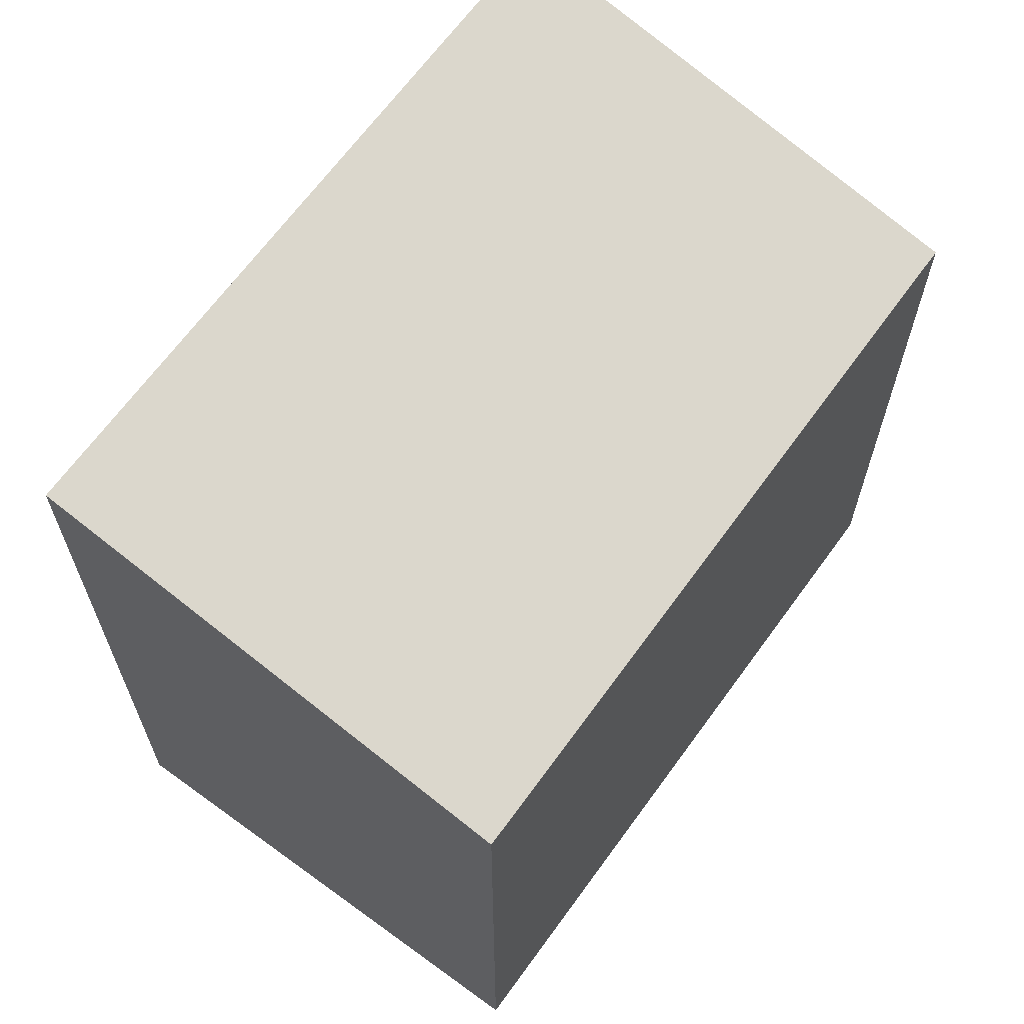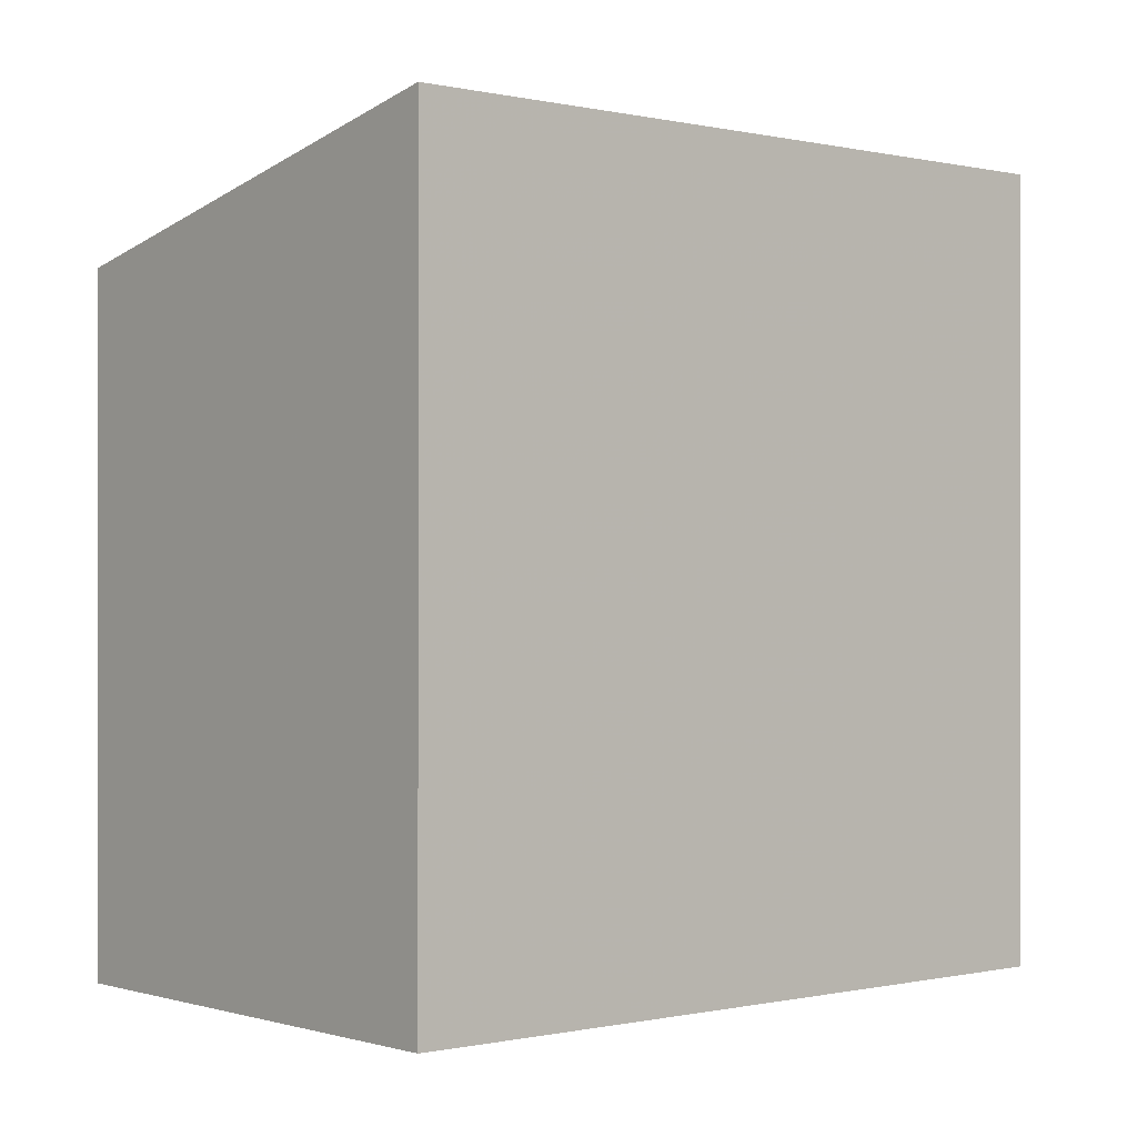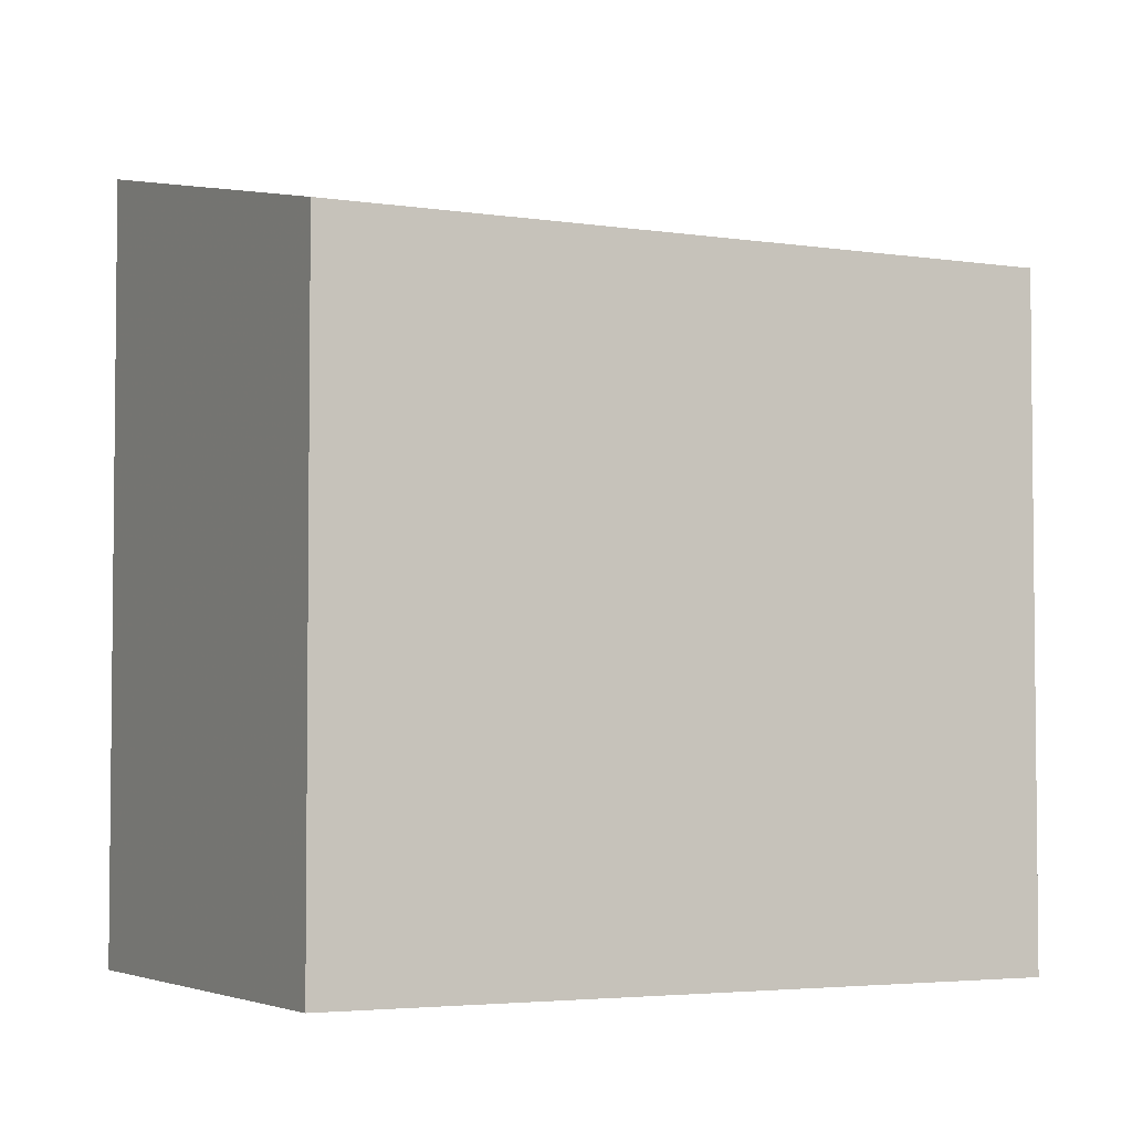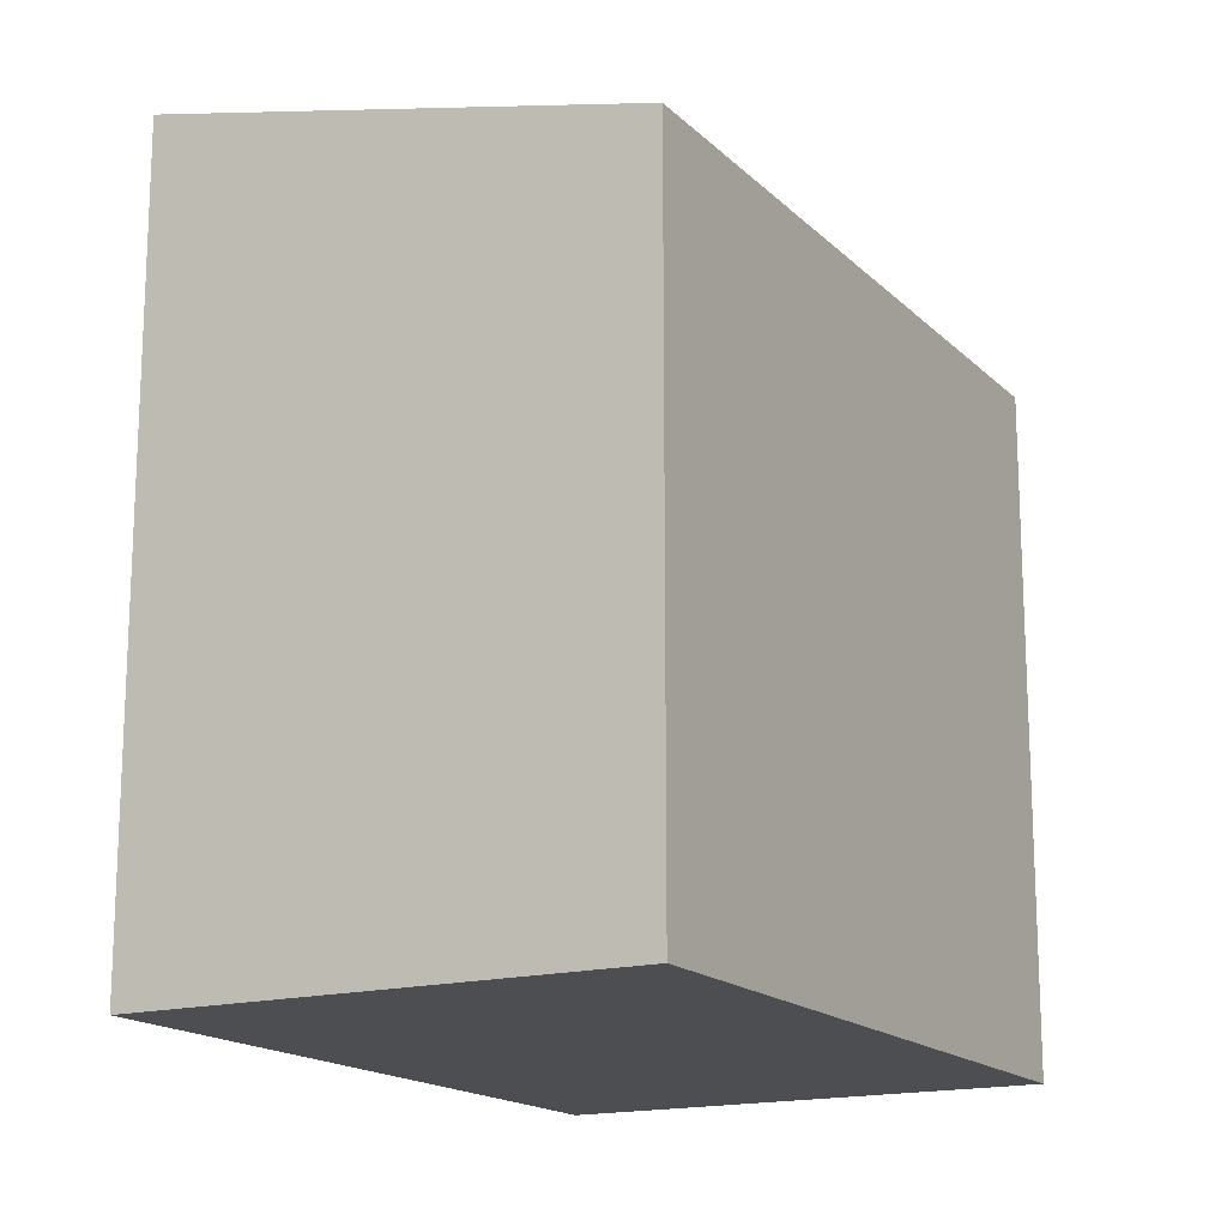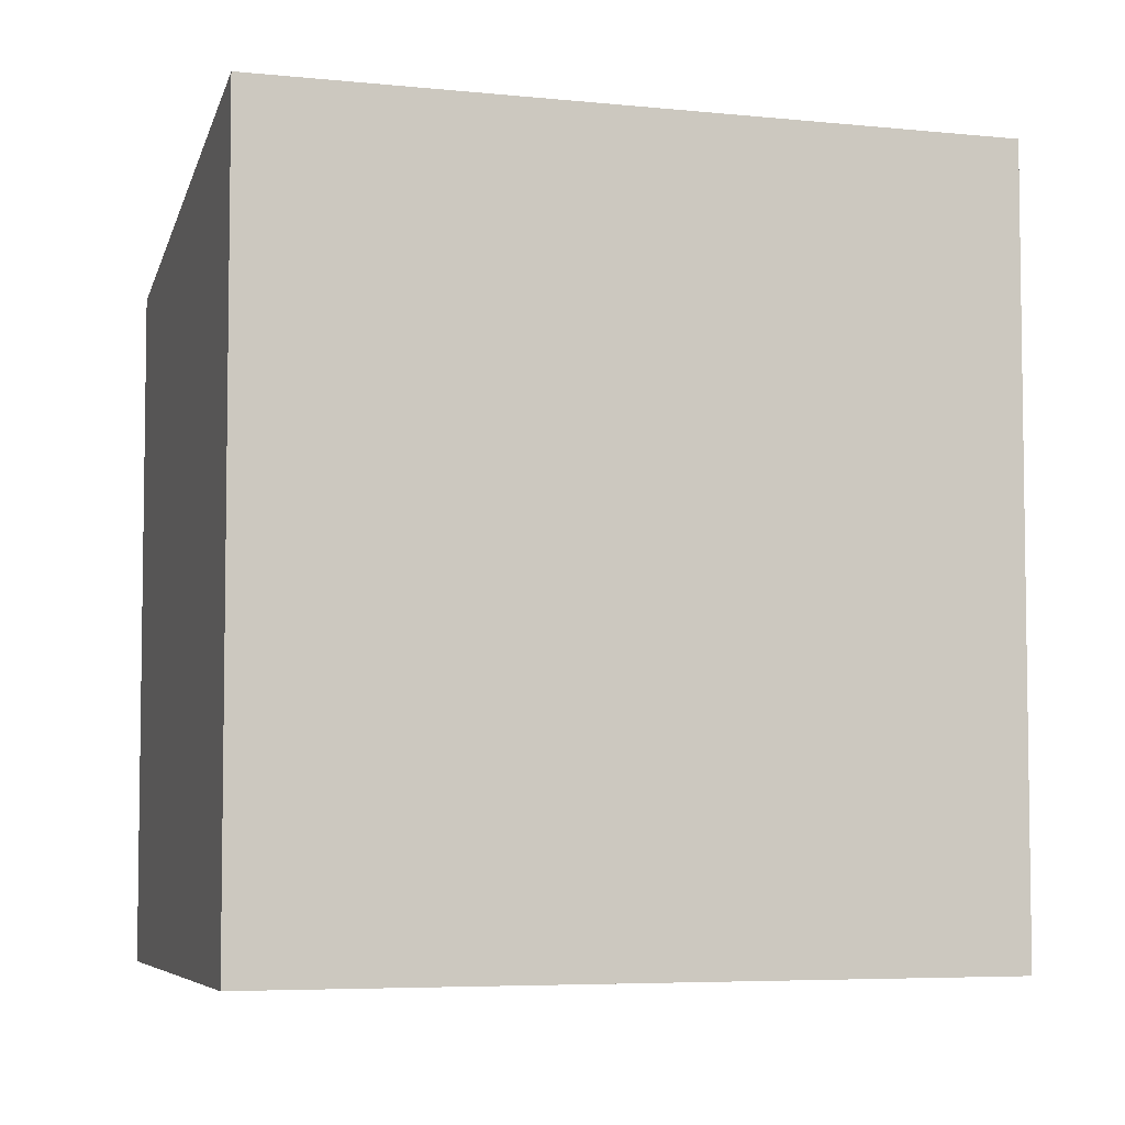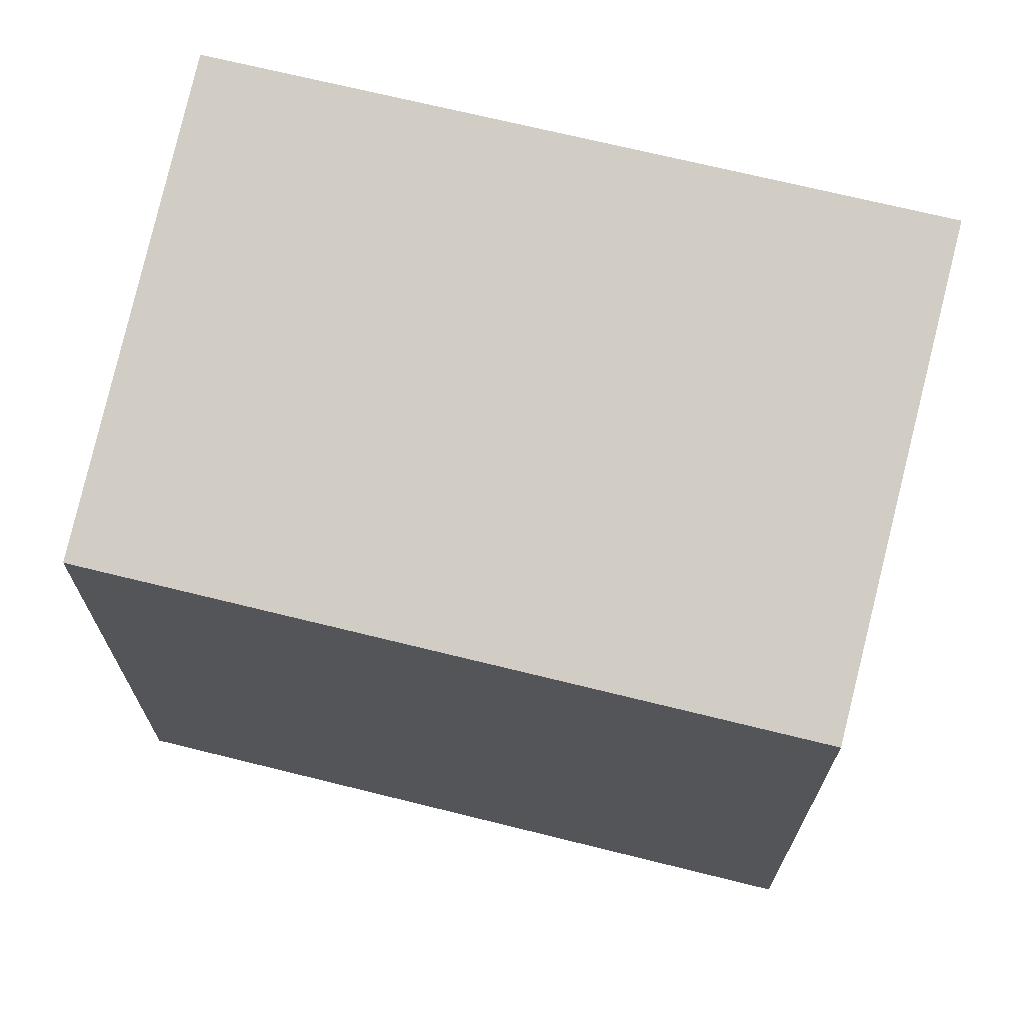
<metadata>
{"format":"obj","ext":"obj","renderer":"f3d","projection":"perspective","resolution":1024,"background":"white","views":[{"elev":66.1,"azim":-35.9,"up":"+Z"},{"elev":-0.1,"azim":157.4,"up":"+Z"},{"elev":-3.9,"azim":-10.1,"up":"+Z"},{"elev":-16.5,"azim":-43.1,"up":"+Z"},{"elev":-5.4,"azim":-178.9,"up":"+Z"},{"elev":70.3,"azim":32.1,"up":"+Z"}]}
</metadata>
<code>
v -2430 -464.3 3.156
v -2430 -466.2 2.721
v -2432 -467.2 2.707
v -2433 -465.3 3.142
v -2430 -466.2 2.721
v -2430 -464.3 3.156
v -2430 -464.3 0
v -2430 -466.2 0
v -2432 -467.2 2.707
v -2430 -466.2 2.721
v -2430 -466.2 0
v -2432 -467.2 0
v -2433 -465.3 3.142
v -2432 -467.2 2.707
v -2432 -467.2 0
v -2433 -465.3 0
v -2430 -464.3 3.156
v -2433 -465.3 3.142
v -2433 -465.3 0
v -2430 -464.3 0
v -2430 -464.3 0
v -2430 -466.2 0
v -2432 -467.2 0
v -2433 -465.3 0
f 2 3 4 1
f 6 7 8 5
f 10 11 12 9
f 14 15 16 13
f 18 19 20 17
f 22 23 24 21

</code>
